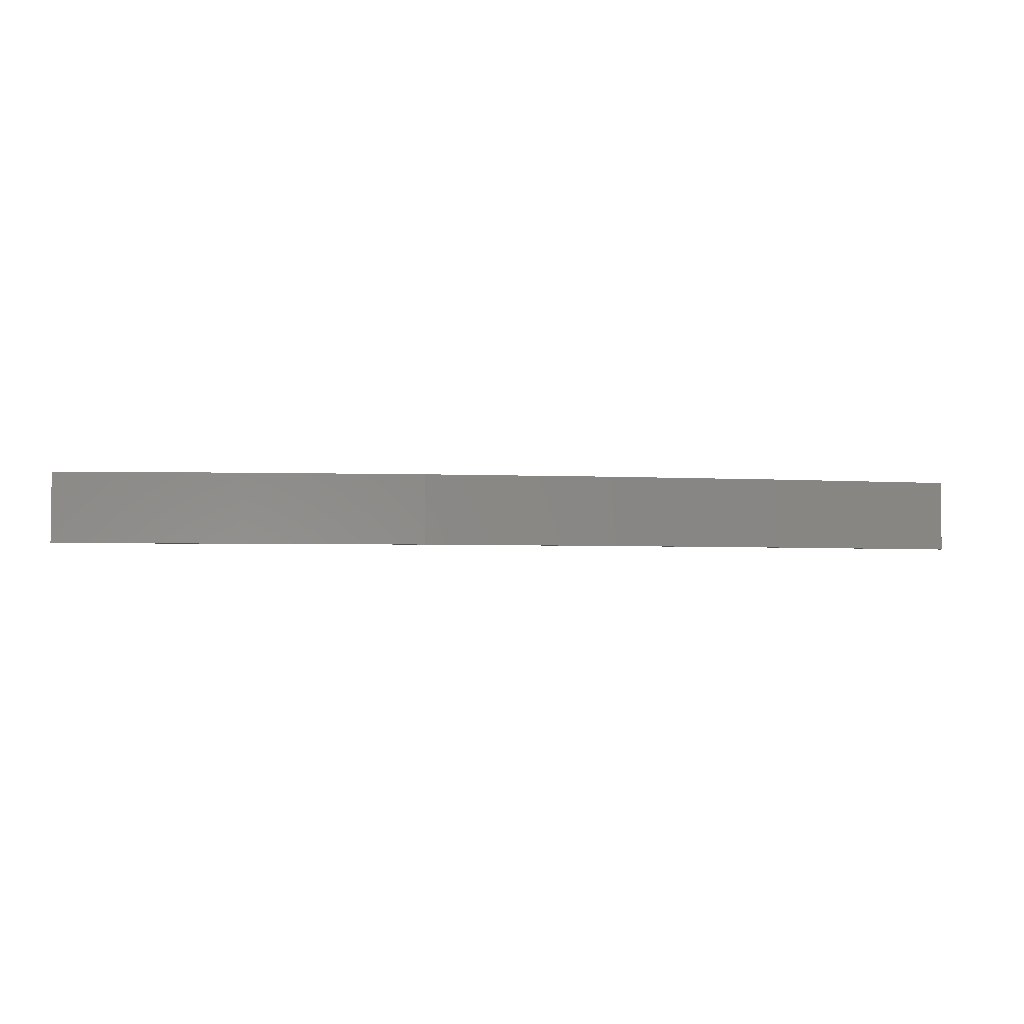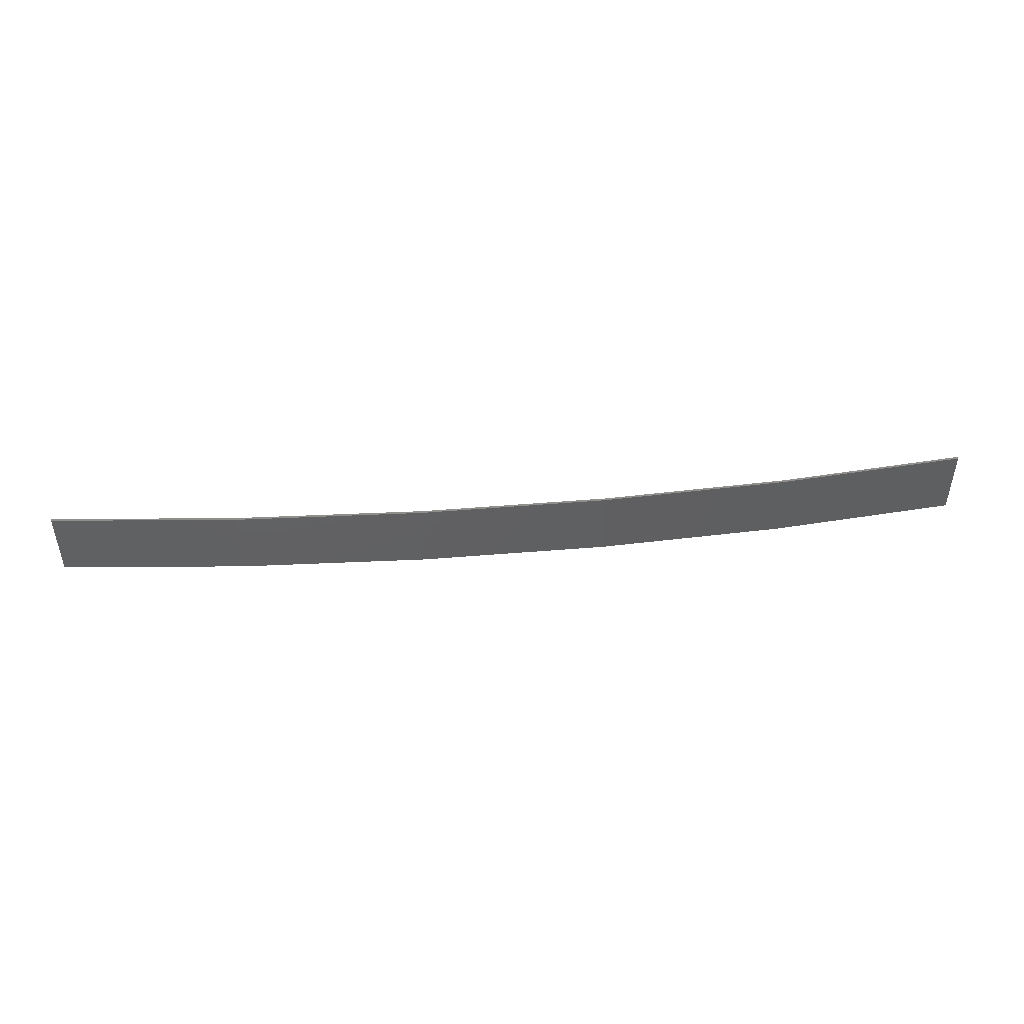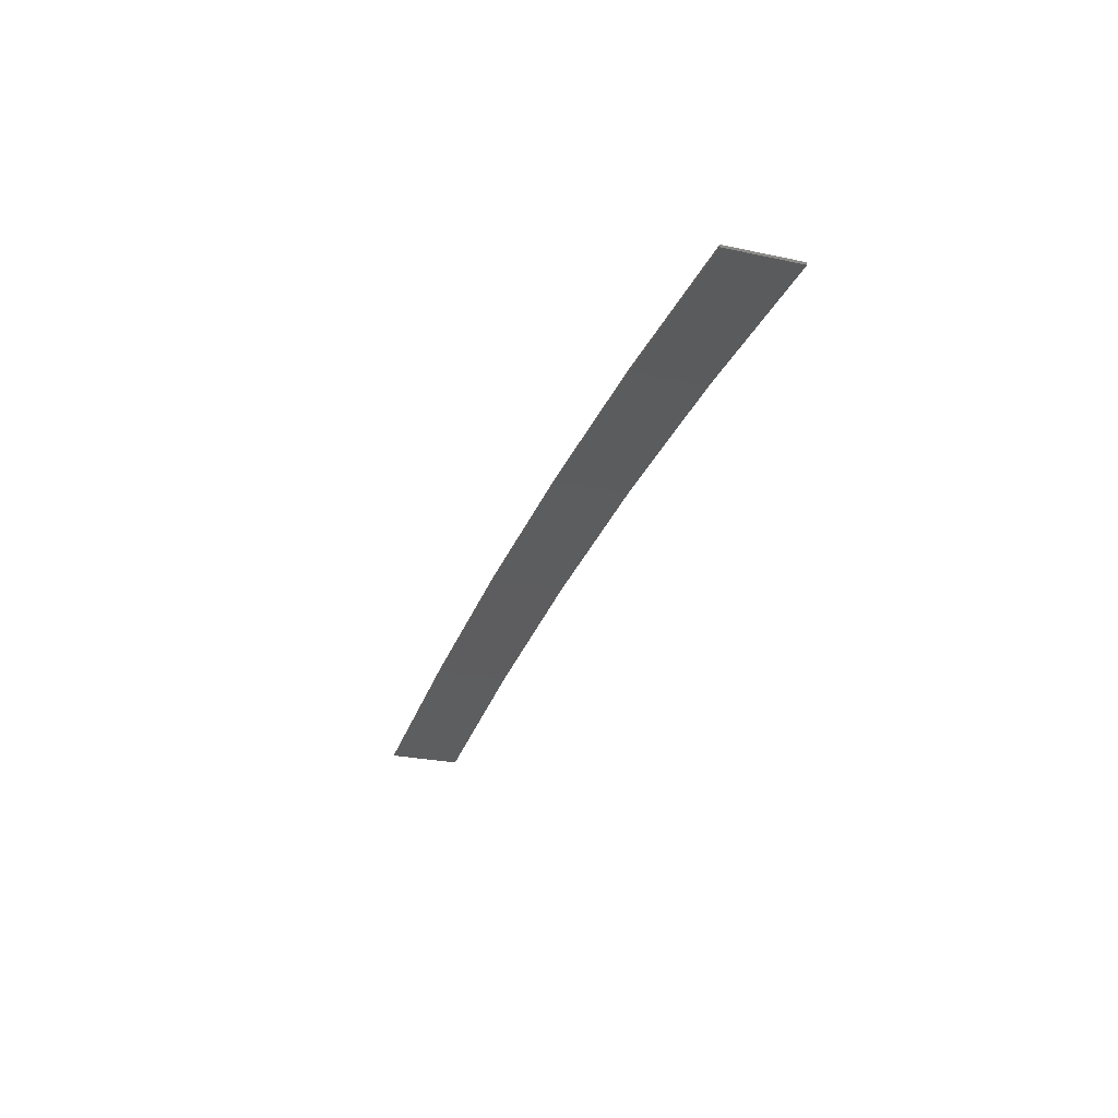
<metadata>
{"format":"stl","ext":"stl","renderer":"f3d","projection":"perspective","resolution":1024,"background":"white","views":[{"elev":-4.0,"azim":166.0,"up":"+Z"},{"elev":47.4,"azim":168.7,"up":"+Z"},{"elev":-24.9,"azim":-109.3,"up":"+Y"}]}
</metadata>
<code>
# stl→obj: 24 verts, 44 faces
v 3.993 4.237 132.5
v 0.08144 4.3 132.5
v 0.08144 4.3 134
v 3.993 4.237 134
v 7.899 4.004 132.5
v 7.899 4.004 134
v 11.79 3.602 132.5
v 11.79 3.602 134
v 15.66 3.031 132.5
v 15.66 3.031 134
v 19.5 2.293 132.5
v 19.5 2.293 134
v 19.49 2.244 132.5
v 19.49 2.244 134
v 0.08172 4.25 134
v 3.992 4.187 132.5
v 3.992 4.187 134
v 0.08172 4.25 132.5
v 7.895 3.954 132.5
v 7.895 3.954 134
v 11.78 3.552 132.5
v 11.78 3.552 134
v 15.65 2.982 132.5
v 15.65 2.982 134
f 1 2 3
f 1 3 4
f 5 4 6
f 5 1 4
f 7 6 8
f 7 5 6
f 9 8 10
f 9 7 8
f 11 10 12
f 11 9 10
f 13 11 12
f 13 12 14
f 15 16 17
f 18 16 15
f 17 19 20
f 16 19 17
f 20 21 22
f 19 21 20
f 22 23 24
f 24 23 14
f 21 23 22
f 23 13 14
f 2 18 15
f 2 15 3
f 23 9 13
f 13 9 11
f 21 7 23
f 23 7 9
f 19 5 21
f 21 5 7
f 16 1 19
f 19 1 5
f 18 2 16
f 16 2 1
f 10 24 14
f 10 14 12
f 8 22 24
f 8 24 10
f 6 20 22
f 6 22 8
f 4 17 20
f 4 20 6
f 3 15 17
f 3 17 4

</code>
